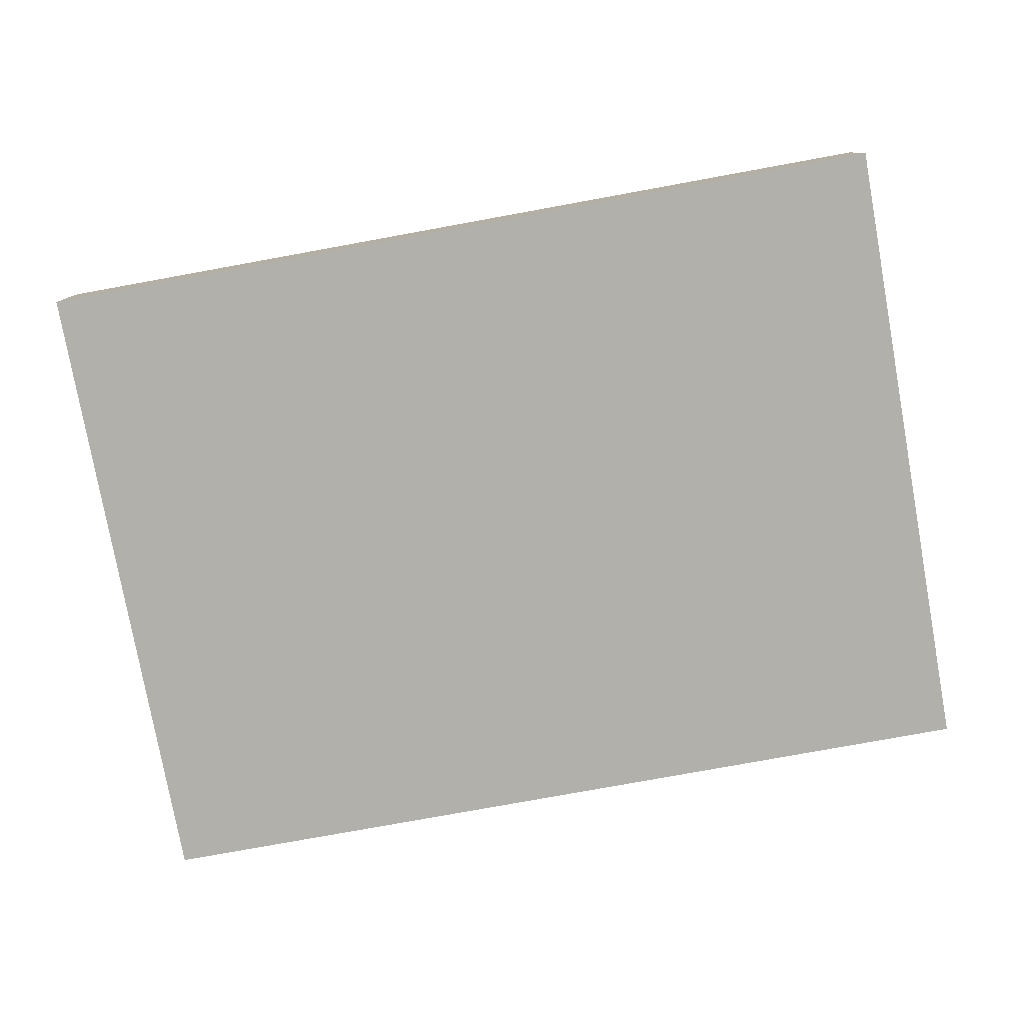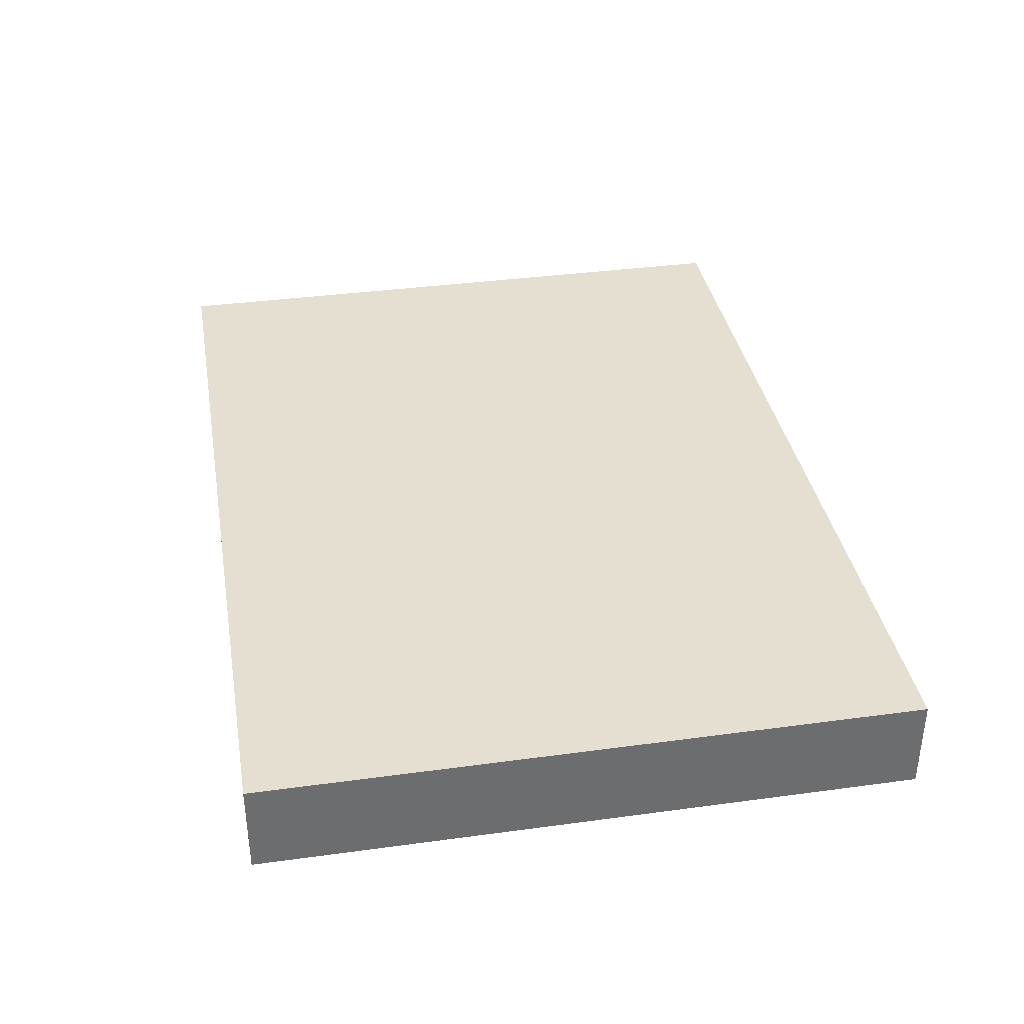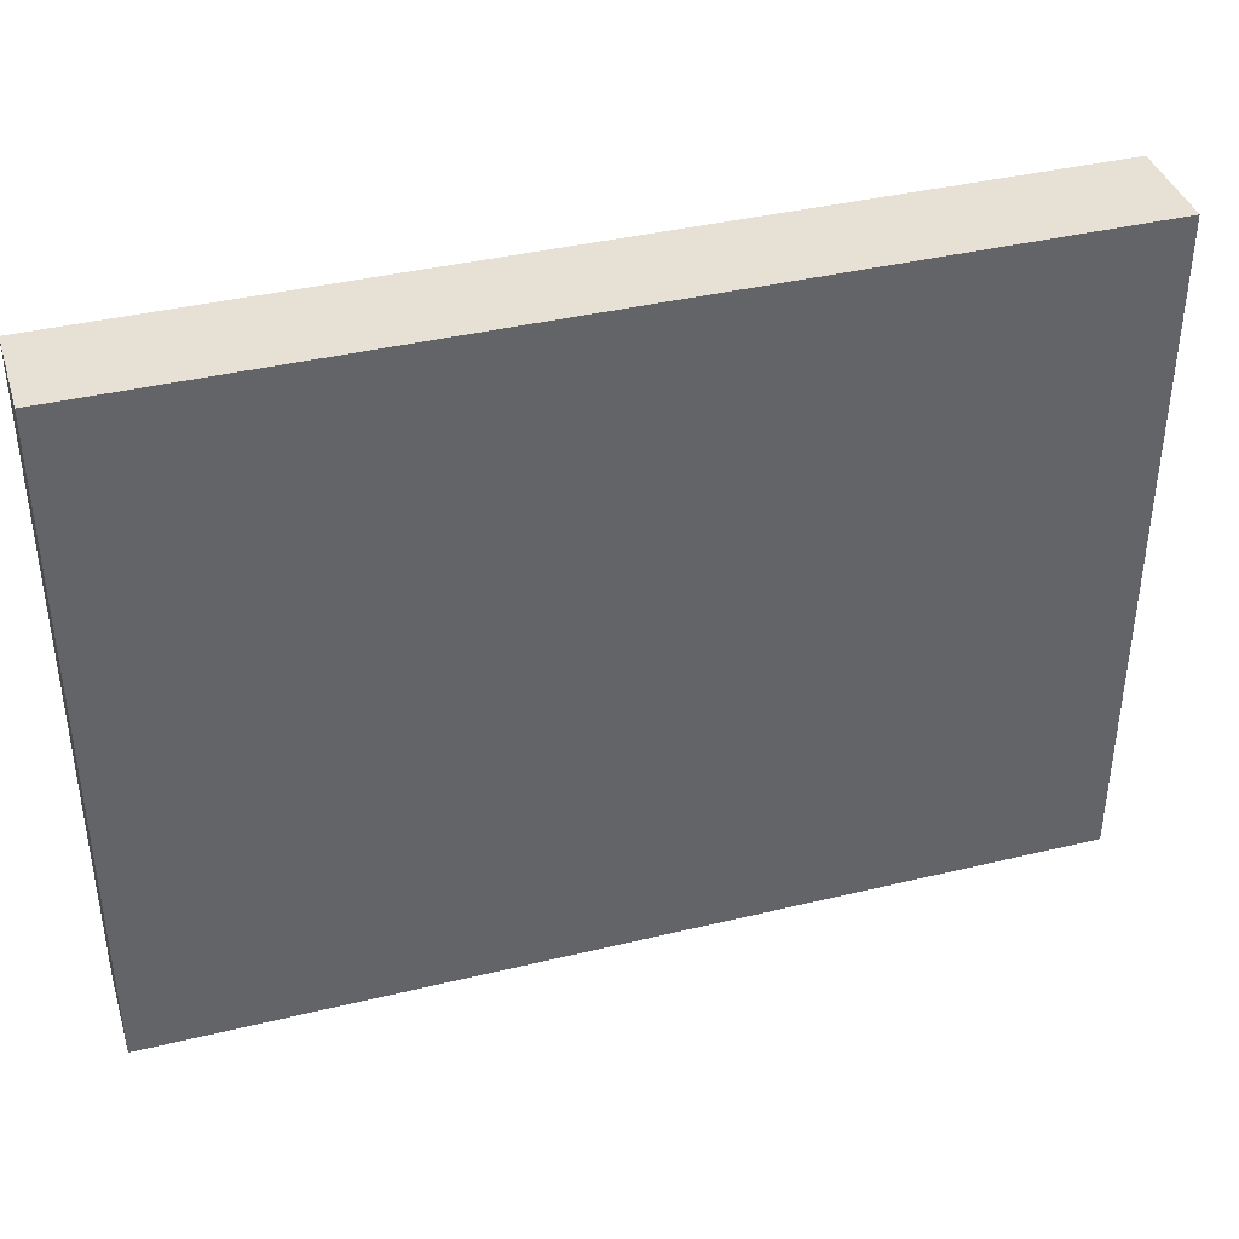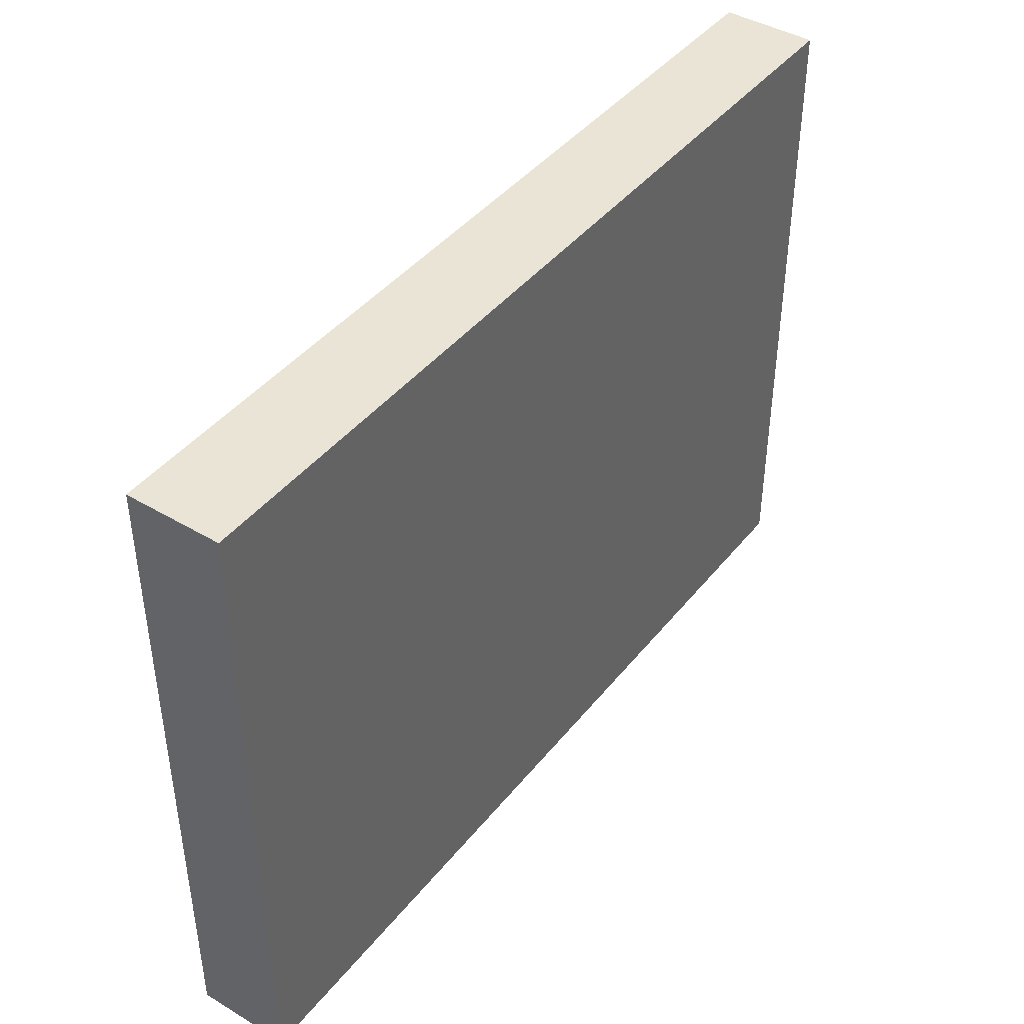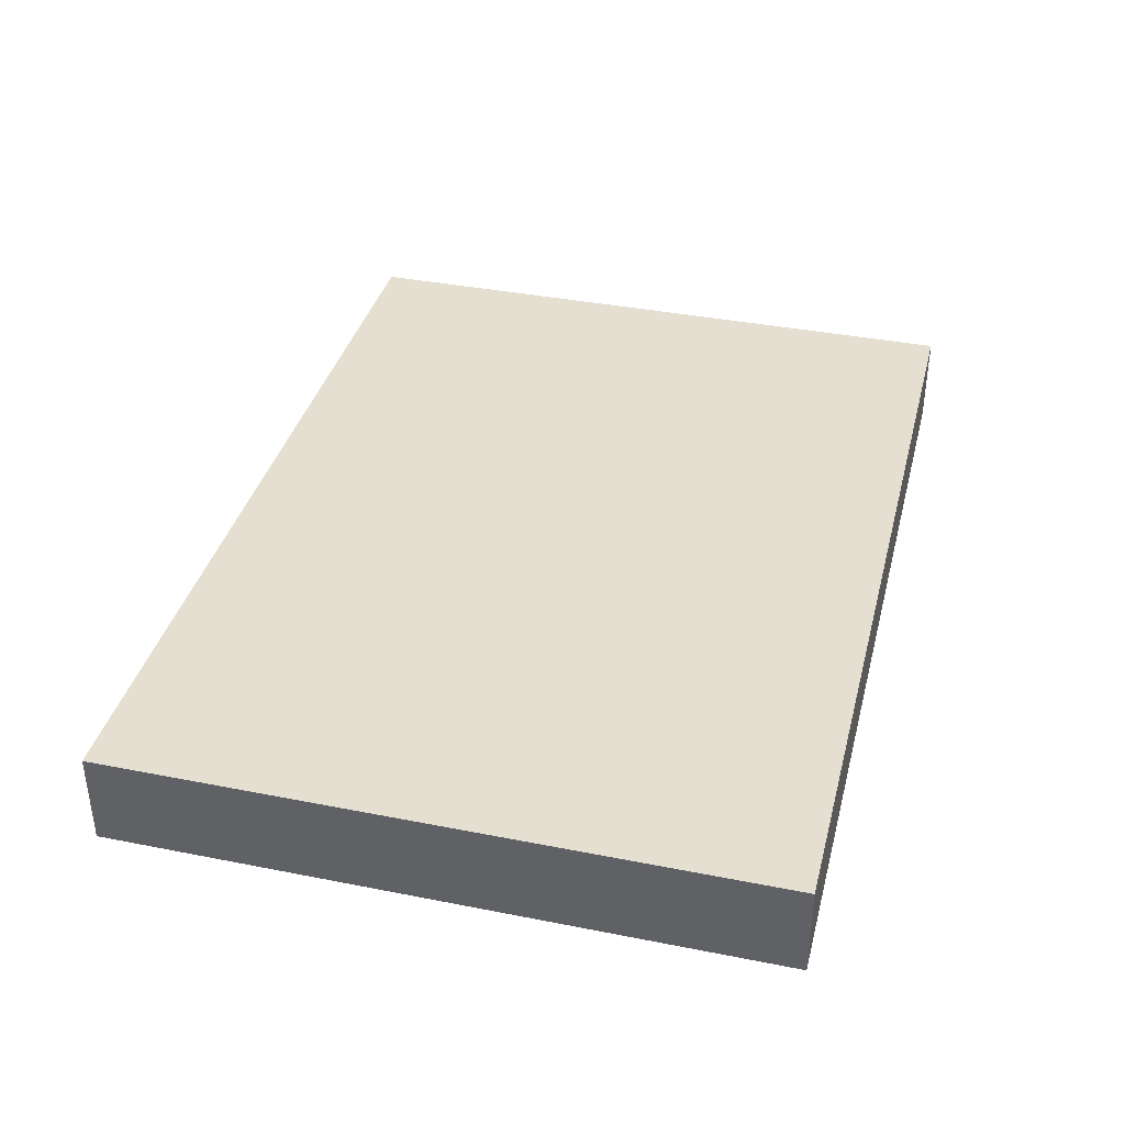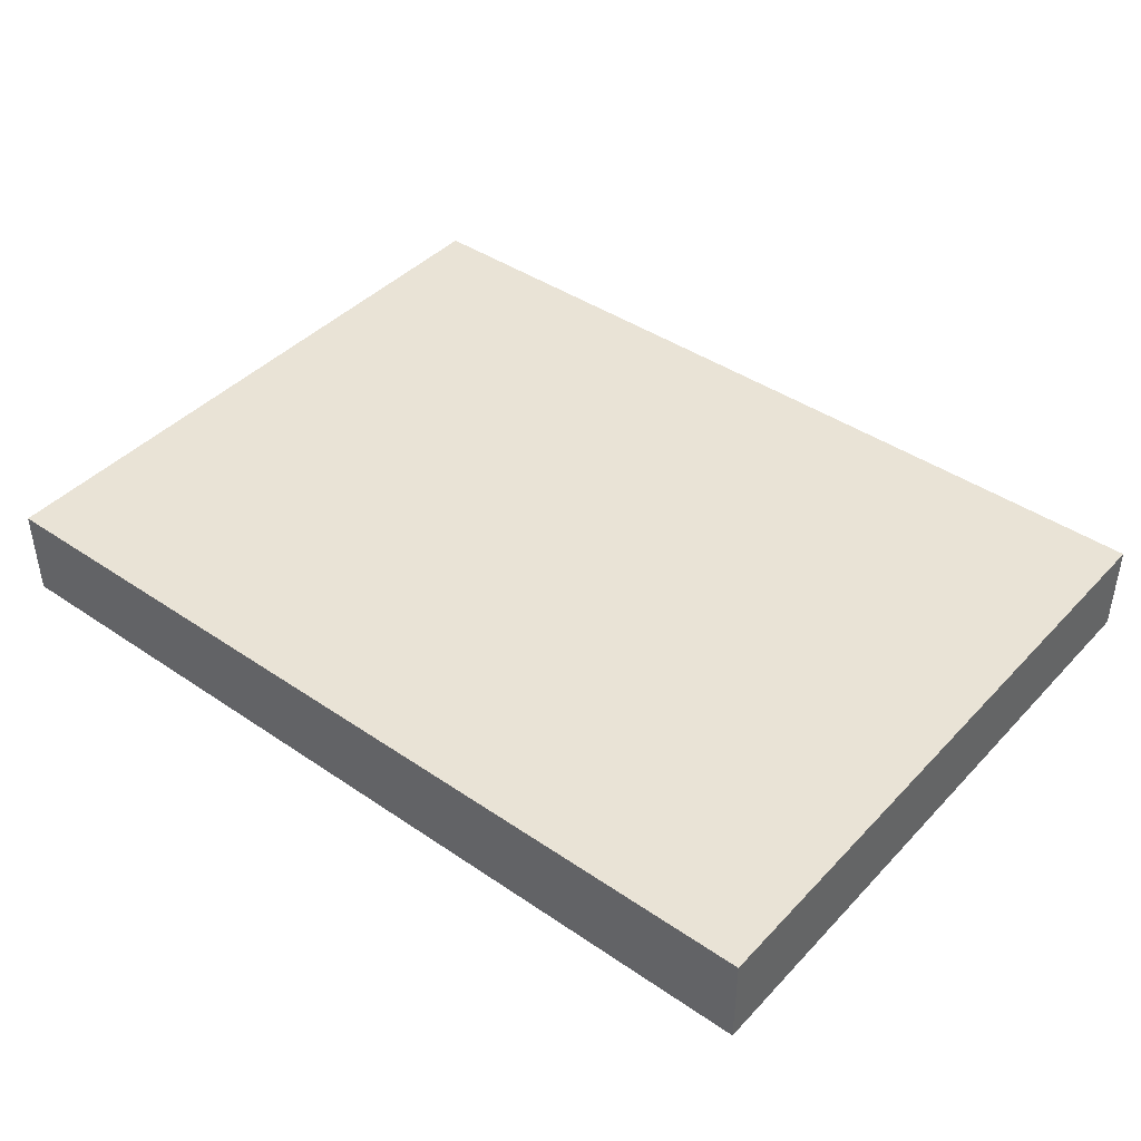
<metadata>
{"format":"obj","ext":"obj","renderer":"f3d","projection":"perspective","resolution":1024,"background":"white","views":[{"elev":-78.4,"azim":-169.7,"up":"+Y"},{"elev":36.6,"azim":-100.0,"up":"+Y"},{"elev":39.3,"azim":163.2,"up":"+Z"},{"elev":42.7,"azim":-54.6,"up":"+Z"},{"elev":37.5,"azim":-75.8,"up":"+Y"},{"elev":42.3,"azim":39.2,"up":"+Y"}]}
</metadata>
<code>
g pb_Mesh52318
v 0 0 0
v -38 0 0
v 0 4 0
v -38 4 0
v -38 0 0
v -38 0 -28
v -38 4 0
v -38 4 -28
v -38 0 -28
v 0 0 -28
v -38 4 -28
v 0 4 -28
v 0 0 -28
v 0 0 0
v 0 4 -28
v 0 4 0
v 0 4 0
v -38 4 0
v 0 4 -28
v -38 4 -28
v 0 0 -28
v -38 0 -28
v 0 0 0
v -38 0 0
g pb_Mesh52318_0
f 3 2 1
f 3 4 2
f 7 6 5
f 7 8 6
f 11 10 9
f 11 12 10
f 15 14 13
f 15 16 14
f 19 18 17
f 19 20 18
f 23 22 21
f 23 24 22

</code>
